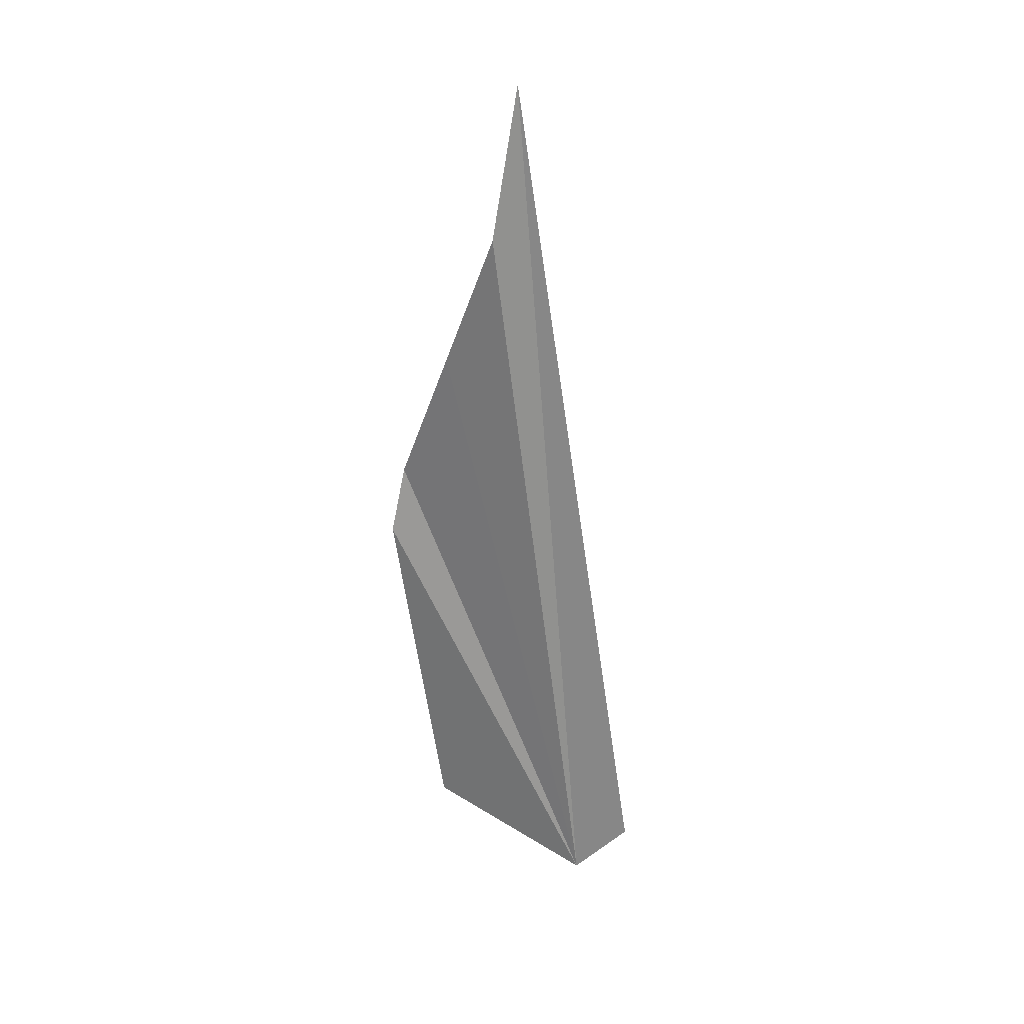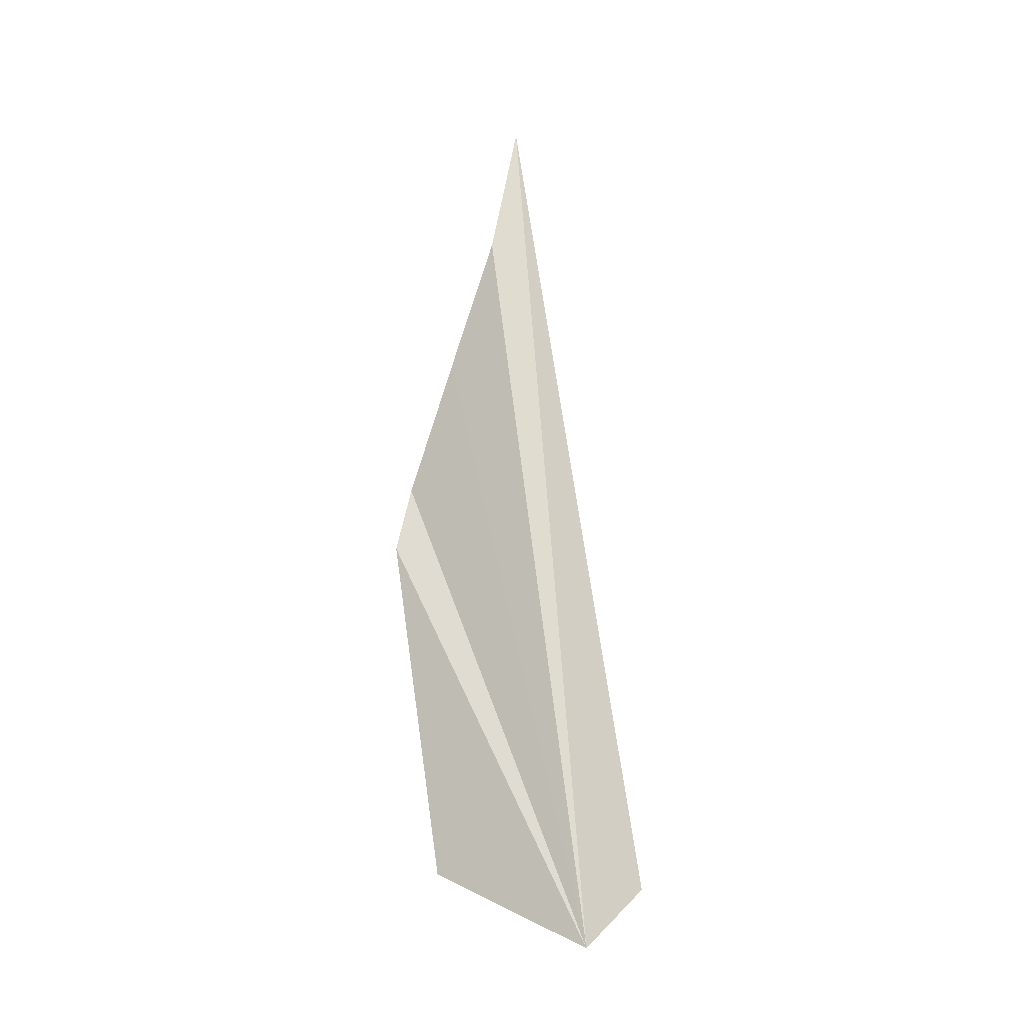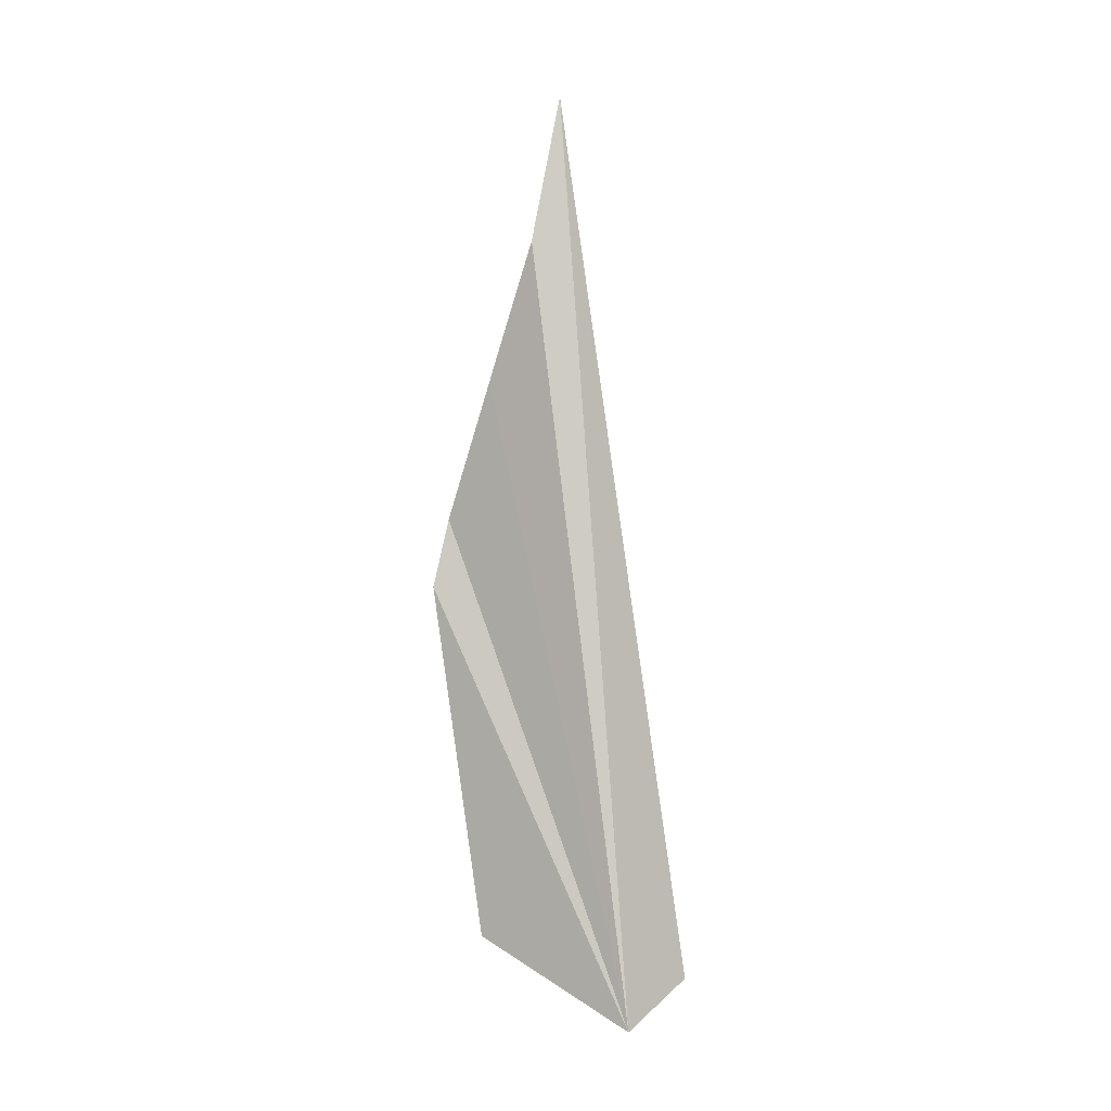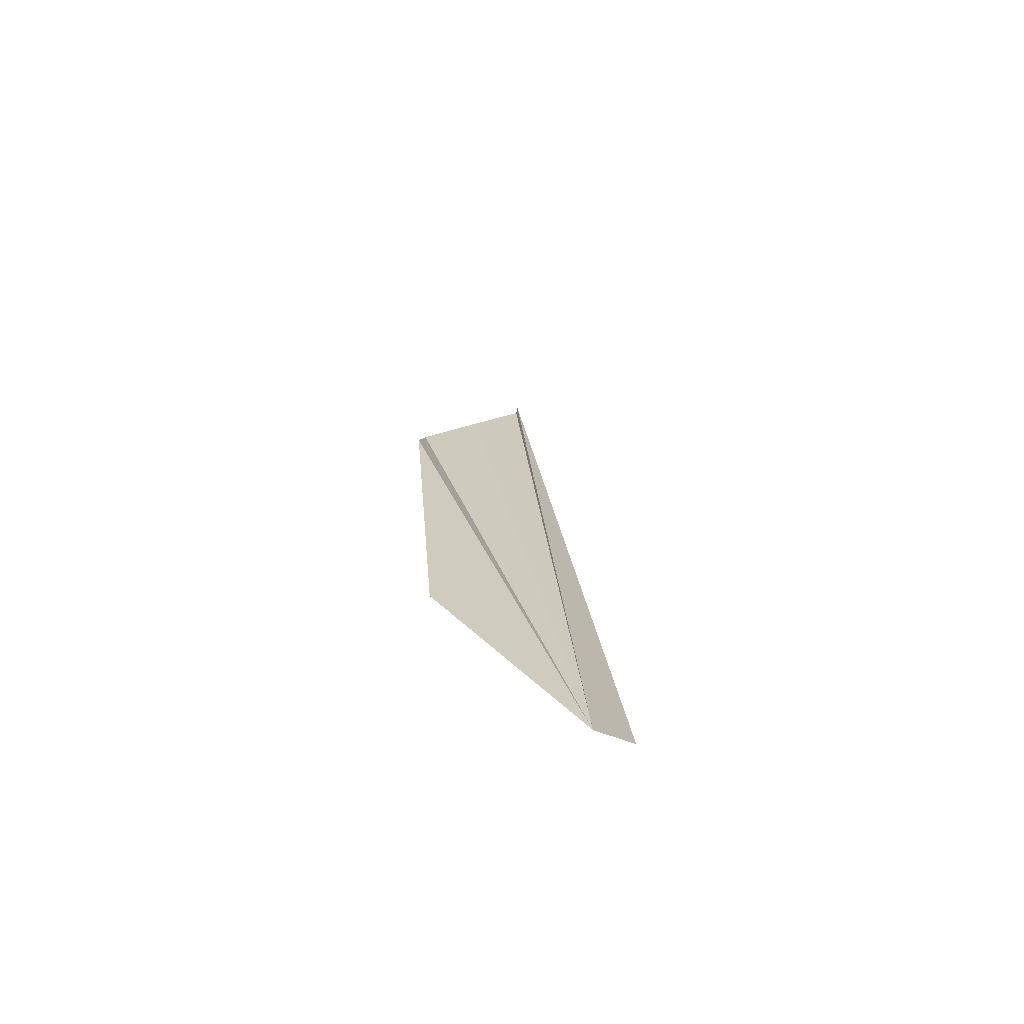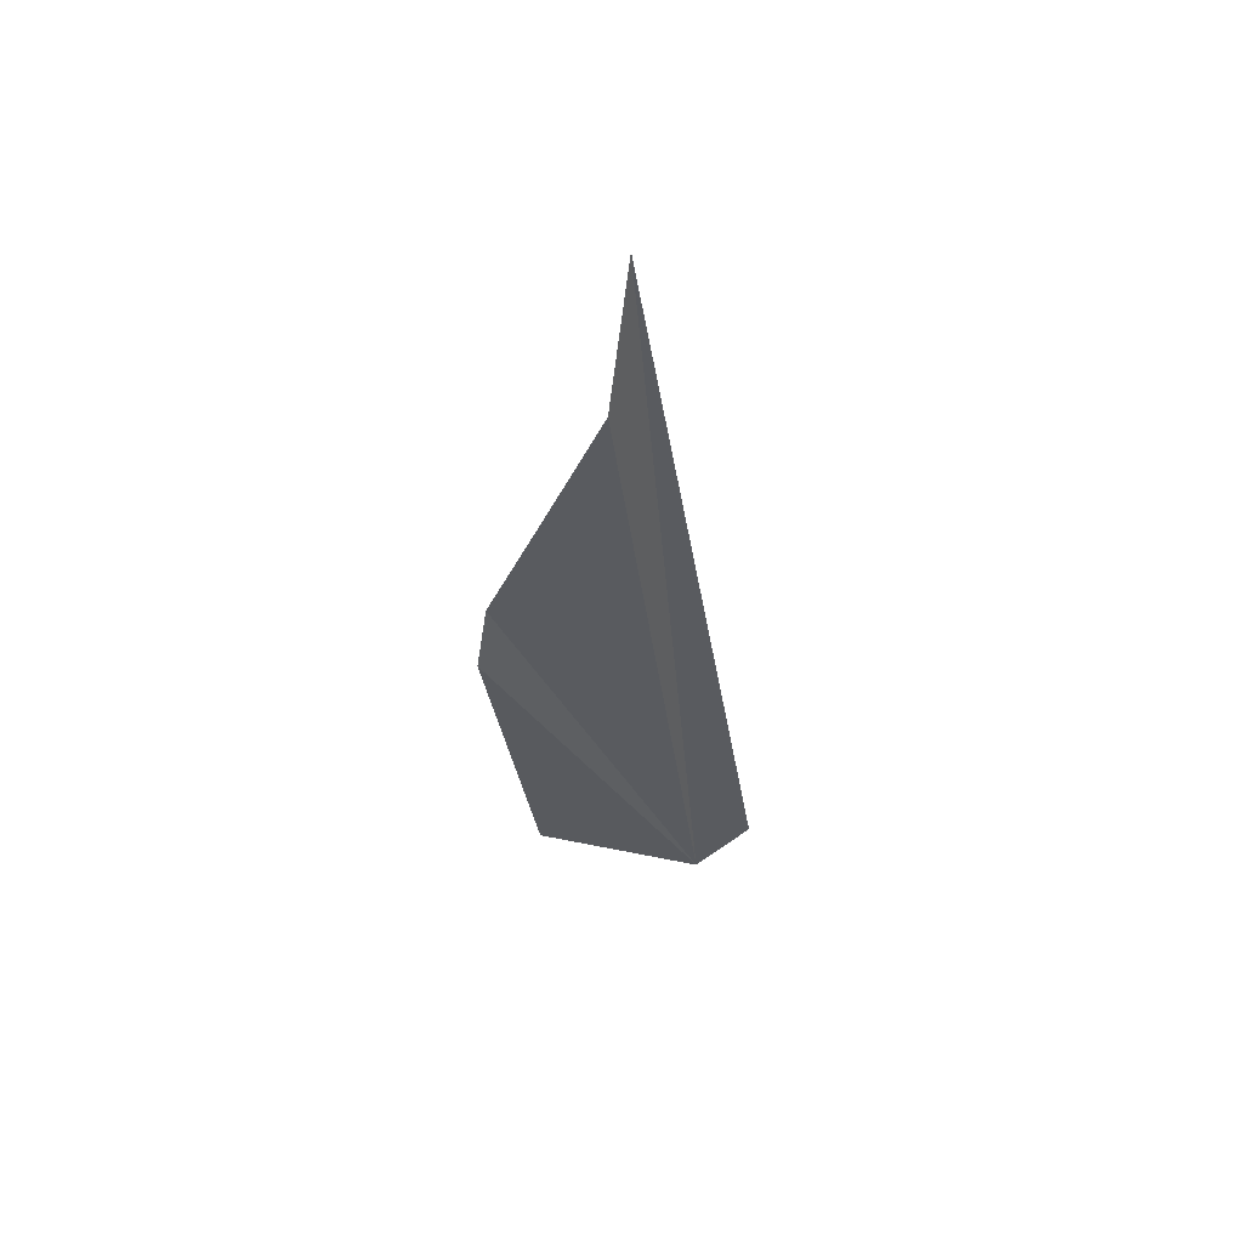
<metadata>
{"format":"obj","ext":"obj","renderer":"f3d","projection":"perspective","resolution":1024,"background":"white","views":[{"elev":27.2,"azim":-98.5,"up":"+Y"},{"elev":-19.2,"azim":-89.6,"up":"+Y"},{"elev":-2.9,"azim":-86.3,"up":"+Y"},{"elev":-72.3,"azim":-147.7,"up":"+Y"},{"elev":55.1,"azim":-117.8,"up":"+Y"}]}
</metadata>
<code>
v 111.5 72.17 54.12
v 111.5 72.35 54.14
v 111.6 72.45 54
v 111.6 72.29 53.9
v 111.6 72.8 53.83
v 111.5 73.11 53.92
v 111.6 72.91 53.85
v 111.5 73.31 53.98
v 111.5 73.53 54.02
v 111.5 72.25 54.2
f 1 2 3
f 1 3 4
f 1 4 5
f 1 7 6
f 1 8 9
f 1 10 2
f 1 9 10
f 1 6 8
f 1 5 7

</code>
